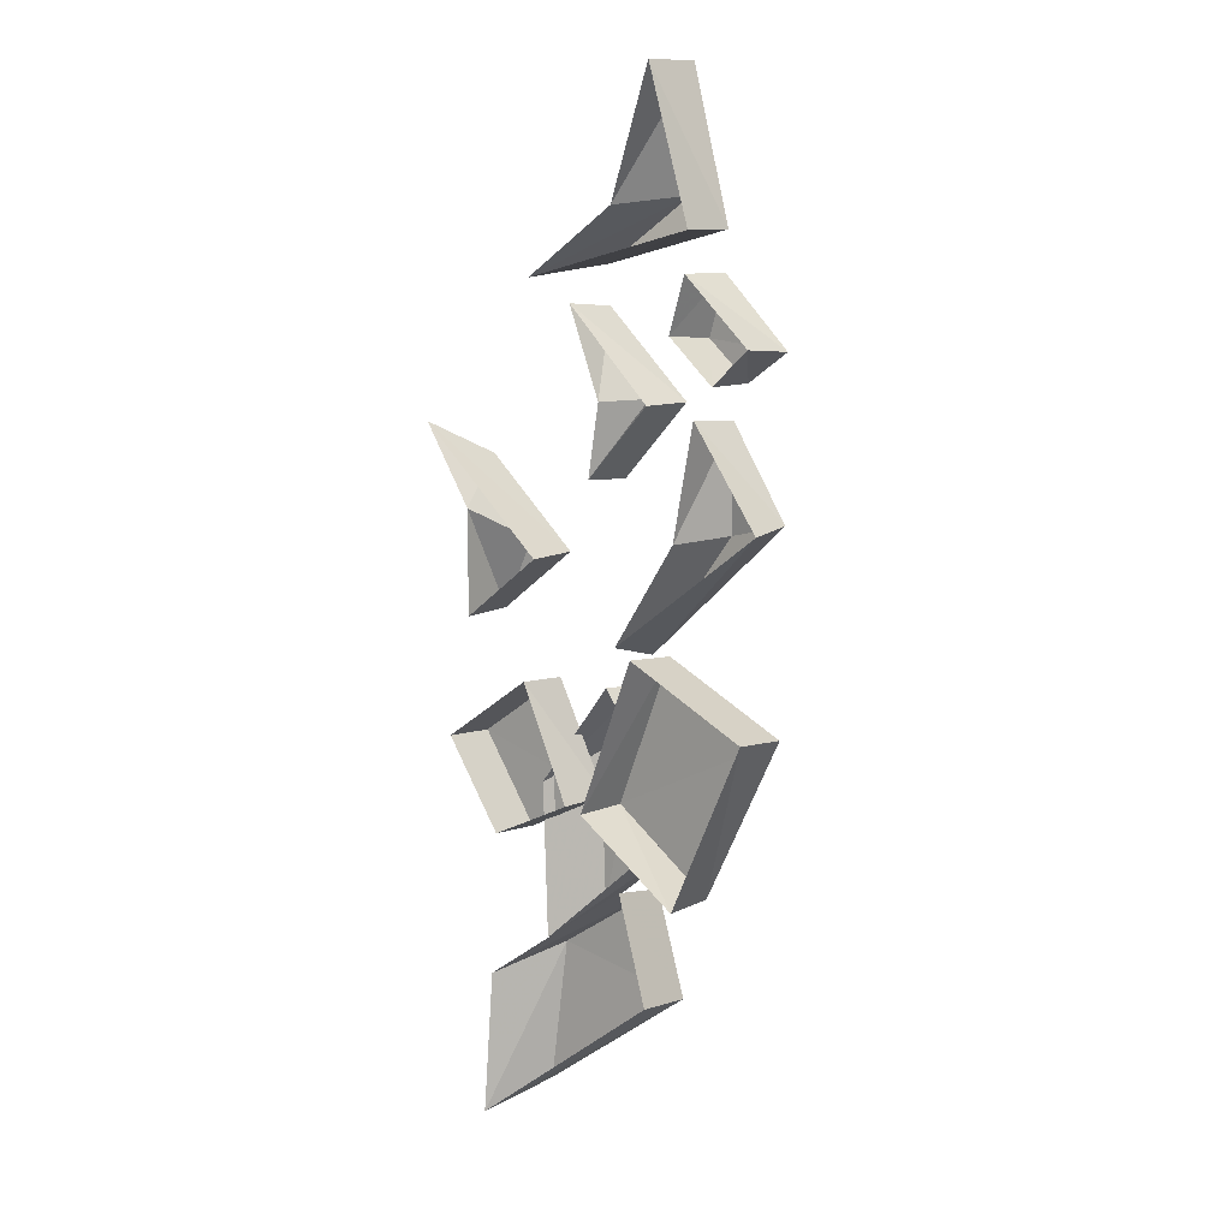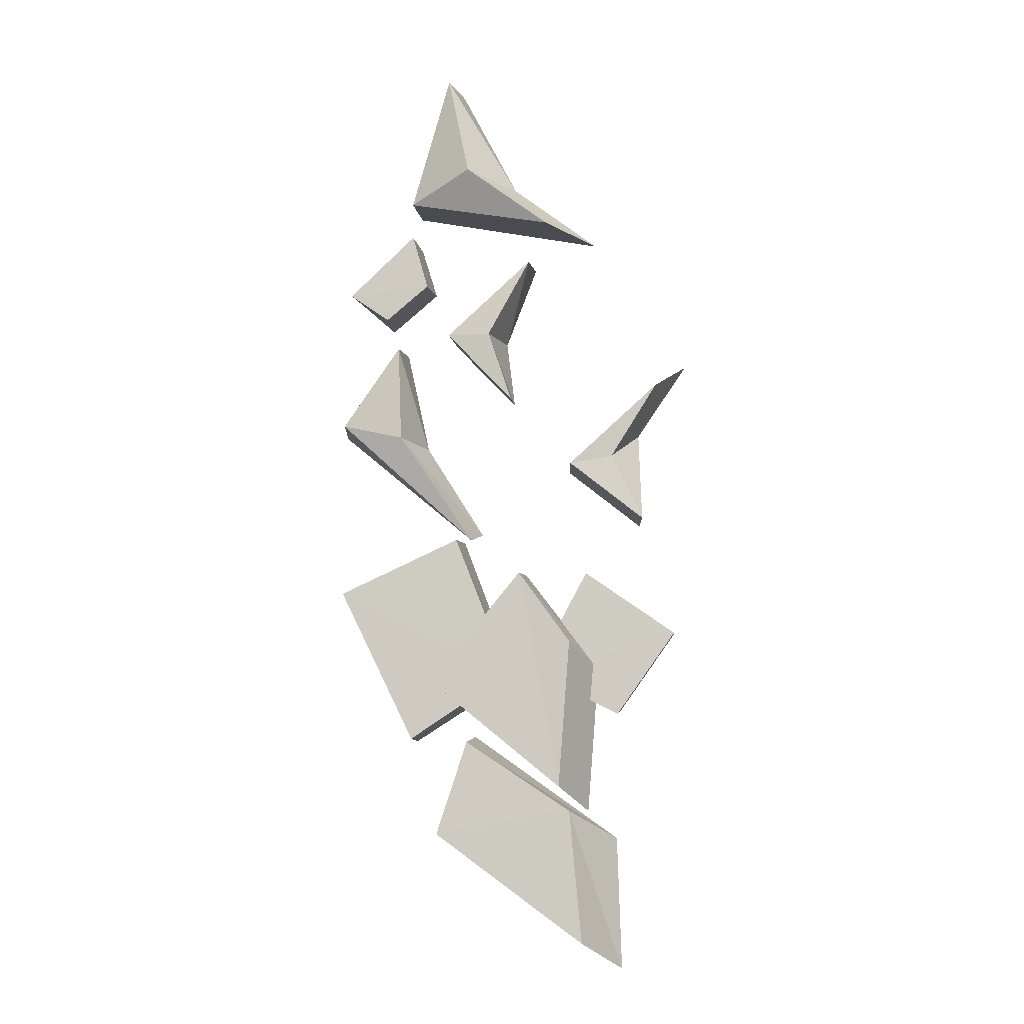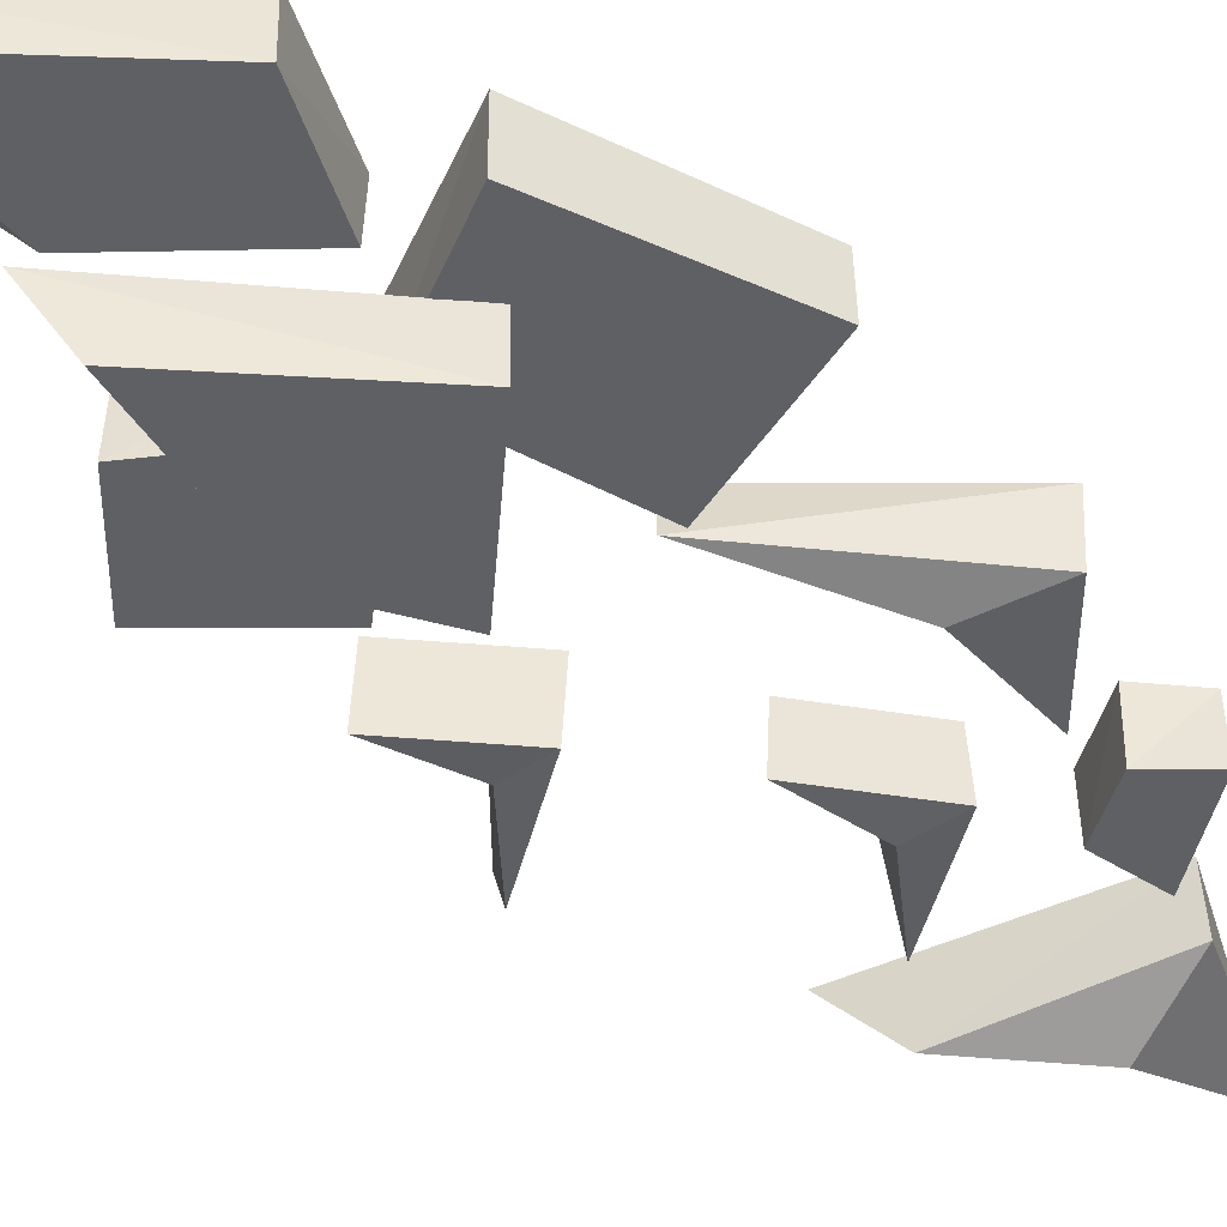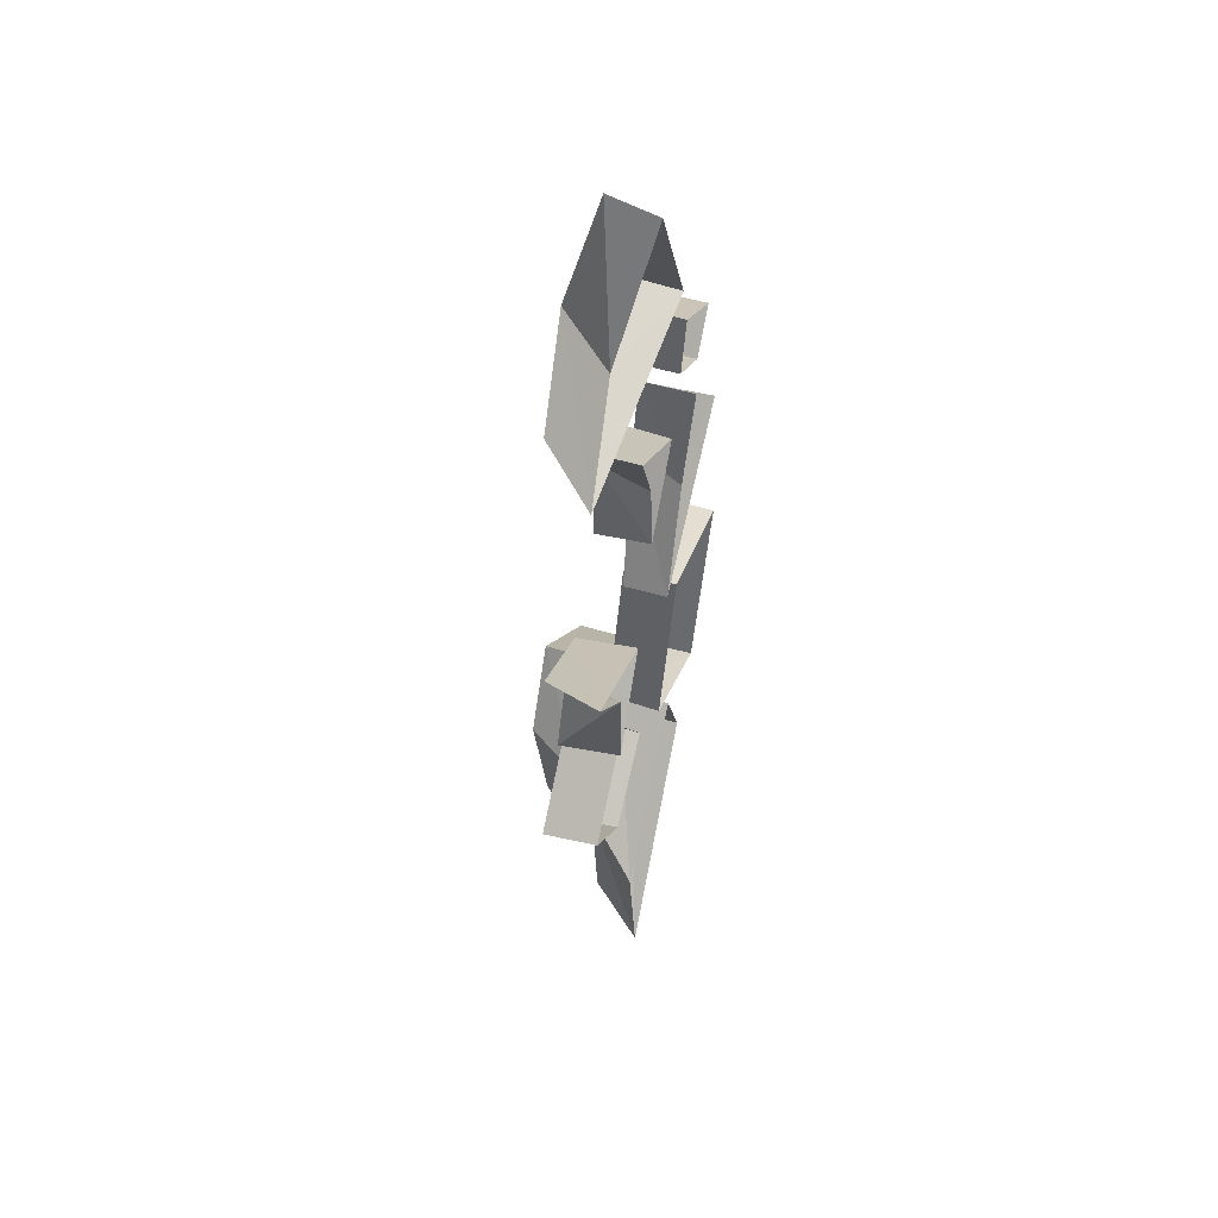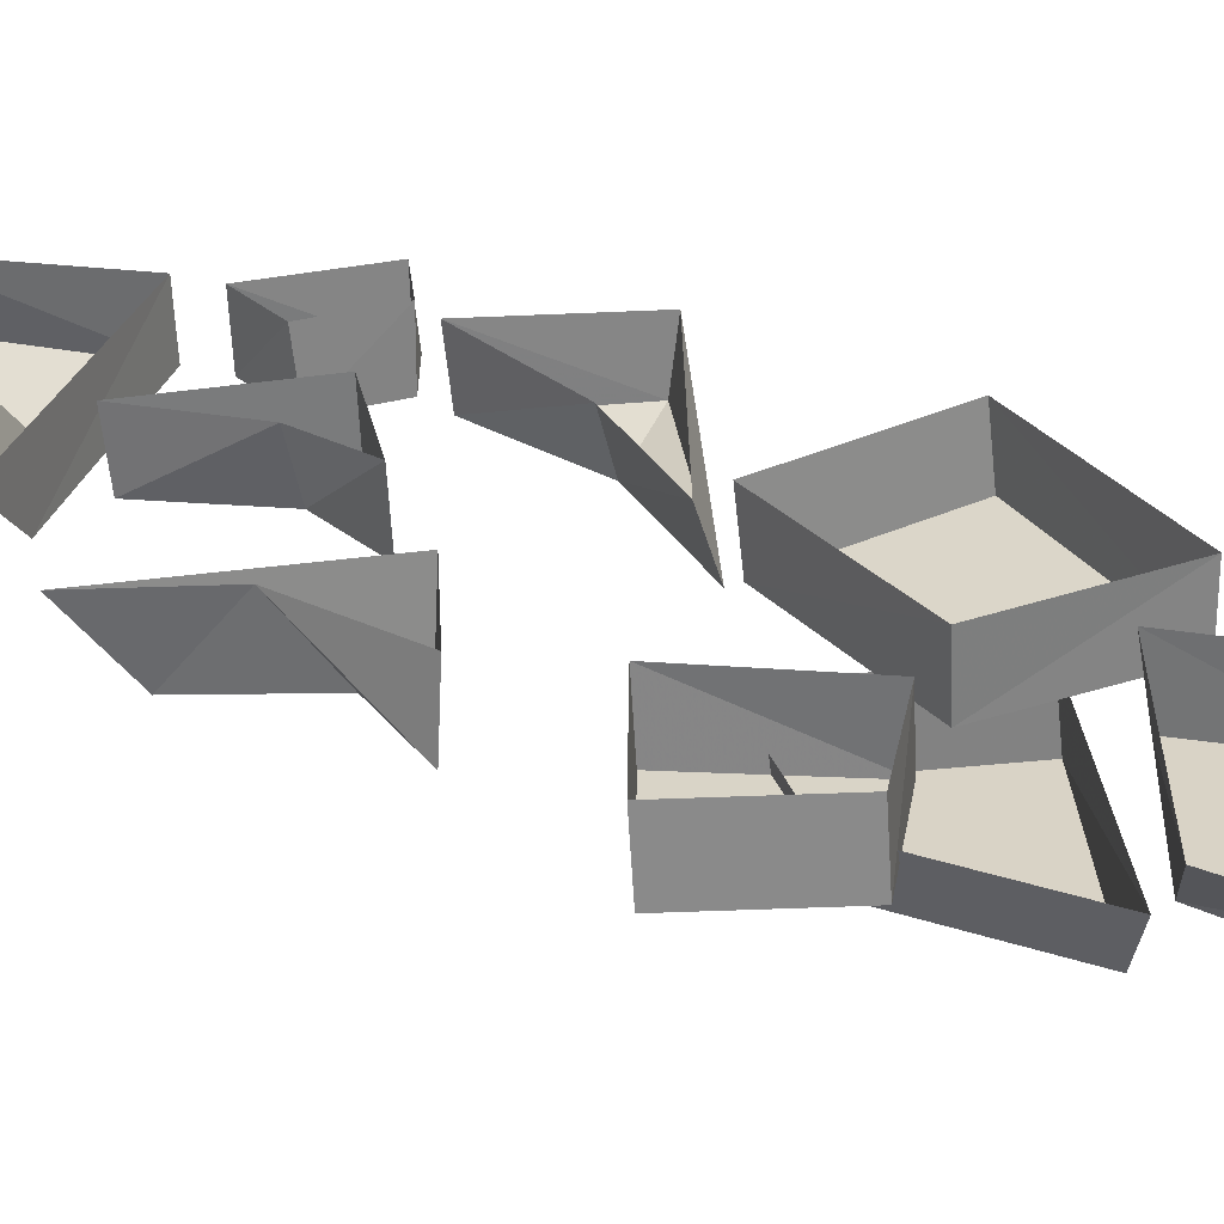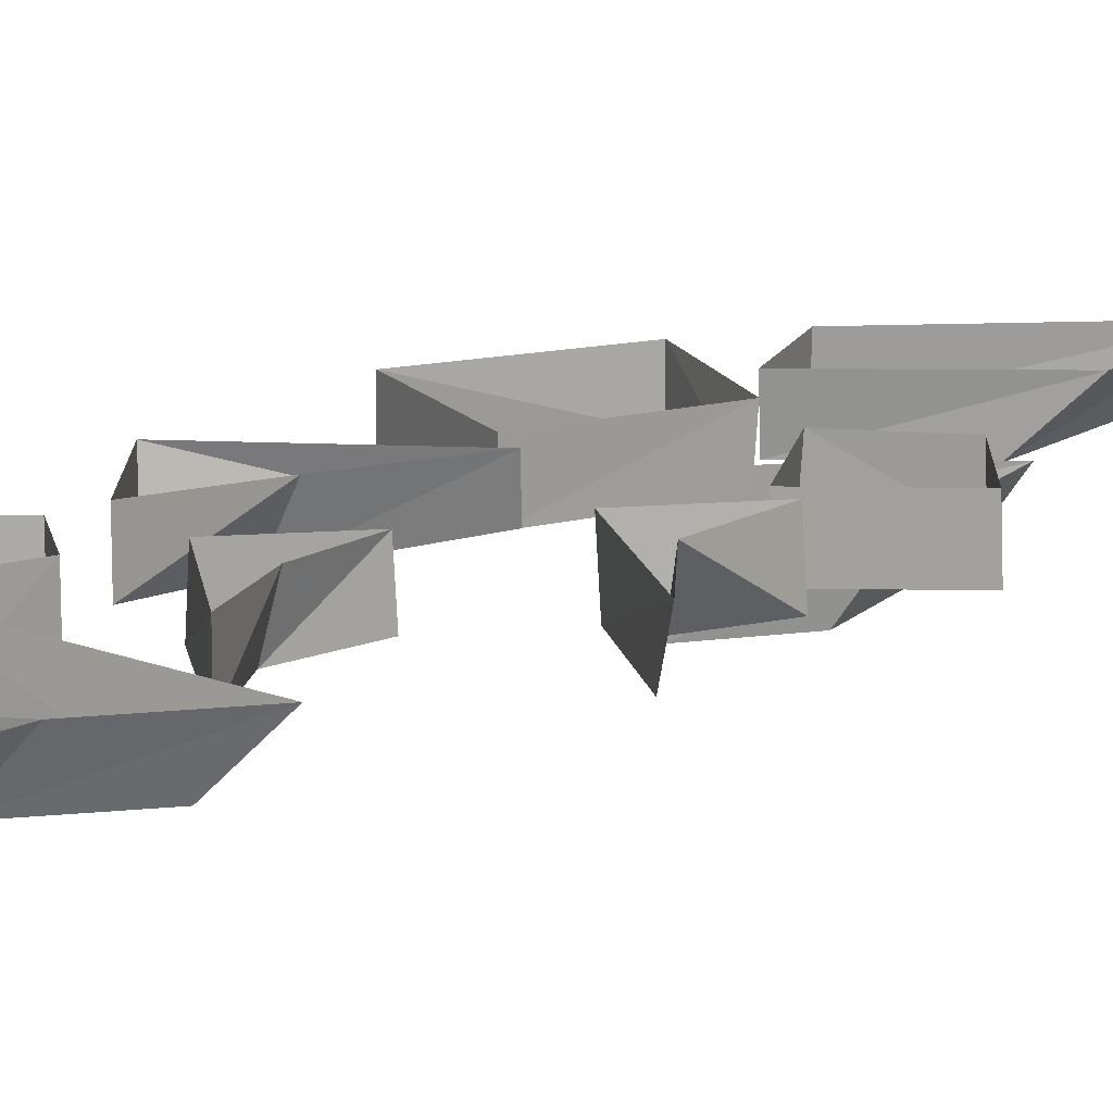
<metadata>
{"format":"obj","ext":"obj","renderer":"f3d","projection":"perspective","resolution":1024,"background":"white","views":[{"elev":10.6,"azim":-141.2,"up":"+Z"},{"elev":-9.8,"azim":4.9,"up":"+Z"},{"elev":-40.5,"azim":-145.0,"up":"+Y"},{"elev":59.6,"azim":104.7,"up":"+Z"},{"elev":29.0,"azim":125.5,"up":"+Y"},{"elev":13.9,"azim":37.0,"up":"+Y"}]}
</metadata>
<code>
v -0.9922 -0.08594 -0.1484
v -0.75 -0.1016 -0.03906
v -0.7422 0 -0.03125
v -0.9844 0.01562 -0.1406
v -0.8438 -0.08594 -0.4531
v -0.6406 -0.1016 -0.3203
v -0.6328 0 -0.3203
v -0.9766 -0.1172 0.4922
v -0.8438 -0.125 0.6172
v -0.8359 -0.02344 0.6172
v -0.9688 -0.01562 0.5
v -0.8984 -0.1172 0.4375
v -0.8125 -0.125 0.5078
v -0.8047 -0.02344 0.5156
v -0.7656 -0.125 0.3984
v -0.5938 -0.1328 0.5547
v -0.5859 -0.03125 0.5625
v -0.7578 -0.02344 0.3984
v -0.6328 -0.125 0.2578
v -0.6797 -0.1328 0.3984
v -0.6484 -0.03125 0.3984
v -0.8438 -0.1328 0.6875
v -0.7656 -0.1406 0.9609
v -0.7422 -0.04688 0.9609
v -0.8359 -0.03125 0.6875
v -0.5547 -0.1797 0.625
v -0.7188 -0.1953 0.7422
v -0.625 -0.09375 0.7266
v -0.9922 -0.09375 0.2109
v -0.875 -0.1094 0.375
v -0.8672 -0.007812 0.3828
v -1 0 0.2031
v -0.7188 -0.09375 -0.03906
v -0.8672 -0.1172 0.1797
v -0.8203 -0.01562 0.1719
v -0.5156 -0.1016 -0.6016
v -0.7891 -0.09375 -0.6484
v -0.4922 -0.08594 -0.8672
v -0.4141 0.01562 -0.9219
v -0.4219 0 -0.6562
v -0.7266 -0.1016 -0.4609
v -0.7188 0 -0.4453
v -0.7812 0.007812 -0.6406
v -0.4219 -0.1172 0.1328
v -0.3281 -0.125 0.2812
v -0.5078 -0.125 0.1172
v -0.3594 -0.1172 0
v -0.3672 -0.007812 0.1953
v -0.2656 -0.01562 0.3438
v -0.5156 -0.01562 0.1172
v -0.3672 -0.007812 0
v -0.6328 -0.02344 0.2656
v -0.4531 -0.07812 0.6016
v -0.8984 -0.01562 0.4375
v -0.7031 -0.007812 -0.01562
v -0.8438 0.01562 -0.4531
v -0.5312 -0.1953 -0.5547
v -0.5078 -0.2109 -0.2656
v -0.6094 -0.2109 -0.125
v -0.7891 -0.1953 -0.3438
v -0.4766 -0.09375 -0.6016
v -0.4531 -0.1094 -0.3125
v -0.6016 -0.1094 -0.1172
v -0.7812 -0.09375 -0.3359
v -0.5859 -0.125 -0.3203
v -0.4766 -0.1328 -0.1172
v -0.4766 -0.03125 -0.1094
v -0.5781 -0.02344 -0.3203
v -0.4141 -0.125 -0.4062
v -0.2969 -0.1328 -0.2422
v -0.2969 -0.03125 -0.2344
v -0.4141 -0.02344 -0.3984
f 1 2 3
f 1 3 4
f 1 4 5
f 2 6 7
f 2 7 3
f 8 9 10
f 8 10 11
f 8 11 12
f 9 13 14
f 9 14 10
f 15 16 17
f 15 17 18
f 15 18 19
f 16 20 21
f 16 21 17
f 22 23 24
f 22 24 25
f 22 25 26
f 23 27 28
f 23 28 24
f 29 30 31
f 29 31 32
f 29 32 33
f 30 34 35
f 30 35 31
f 36 38 39
f 36 39 40
f 36 40 41
f 37 41 42
f 37 42 43
f 37 43 39
f 37 39 38
f 44 47 48
f 44 48 45
f 45 48 49
f 45 49 46
f 46 49 50
f 46 50 47
f 47 50 51
f 47 51 48
f 52 21 20
f 52 20 19
f 52 19 18
f 27 26 53
f 27 53 28
f 54 14 13
f 54 13 12
f 54 12 11
f 55 35 34
f 55 34 33
f 55 33 32
f 40 42 41
f 56 6 5
f 56 5 4
f 56 7 6
f 25 53 26
f 57 60 61
f 57 61 58
f 58 61 62
f 58 62 59
f 59 62 63
f 59 63 60
f 60 63 64
f 60 64 61
f 65 66 67
f 65 67 68
f 65 68 69
f 66 70 71
f 66 71 67
f 72 71 70
f 72 70 69
f 72 69 68
f 1 5 6
f 1 6 2
f 8 12 13
f 8 13 9
f 15 19 20
f 15 20 16
f 22 26 27
f 22 27 23
f 29 33 34
f 29 34 30
f 36 37 38
f 36 41 37
f 44 45 46
f 44 46 47
f 57 58 59
f 57 59 60
f 65 69 70
f 65 70 66

</code>
